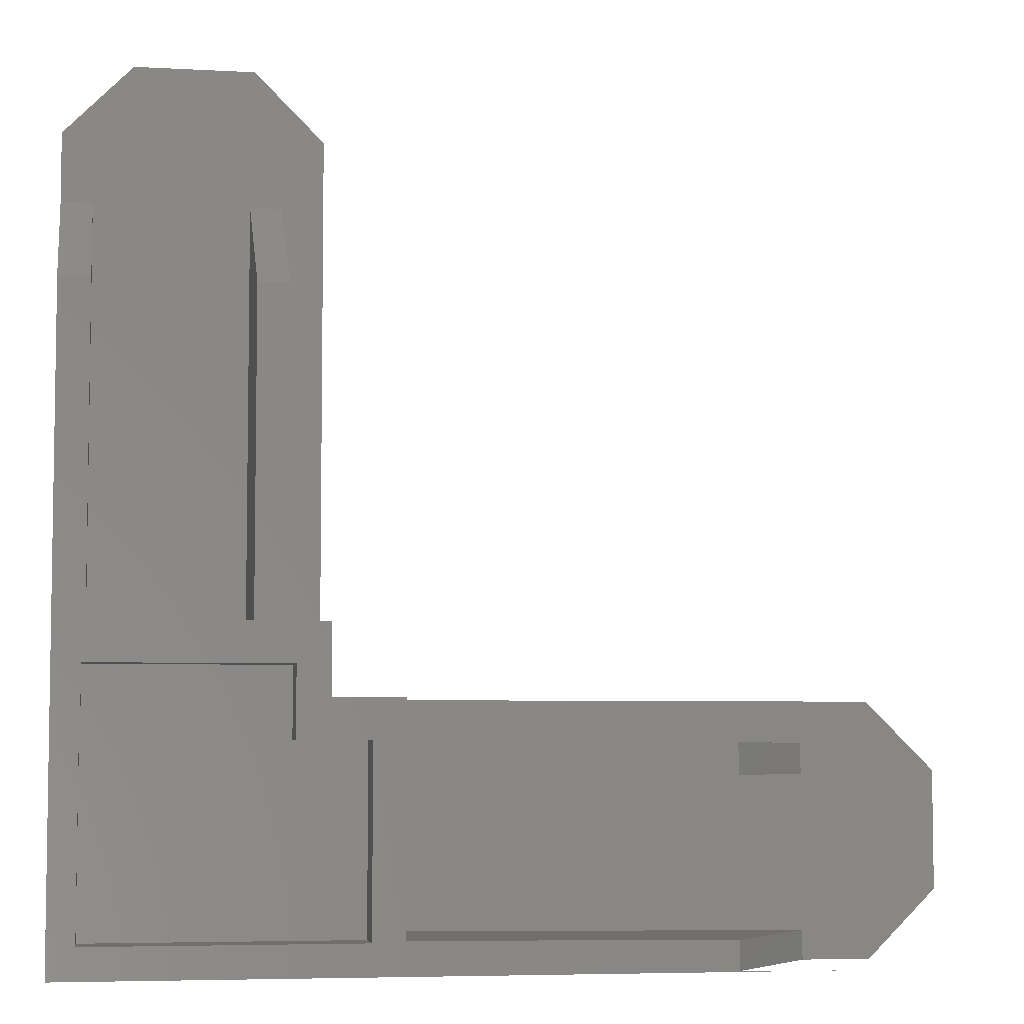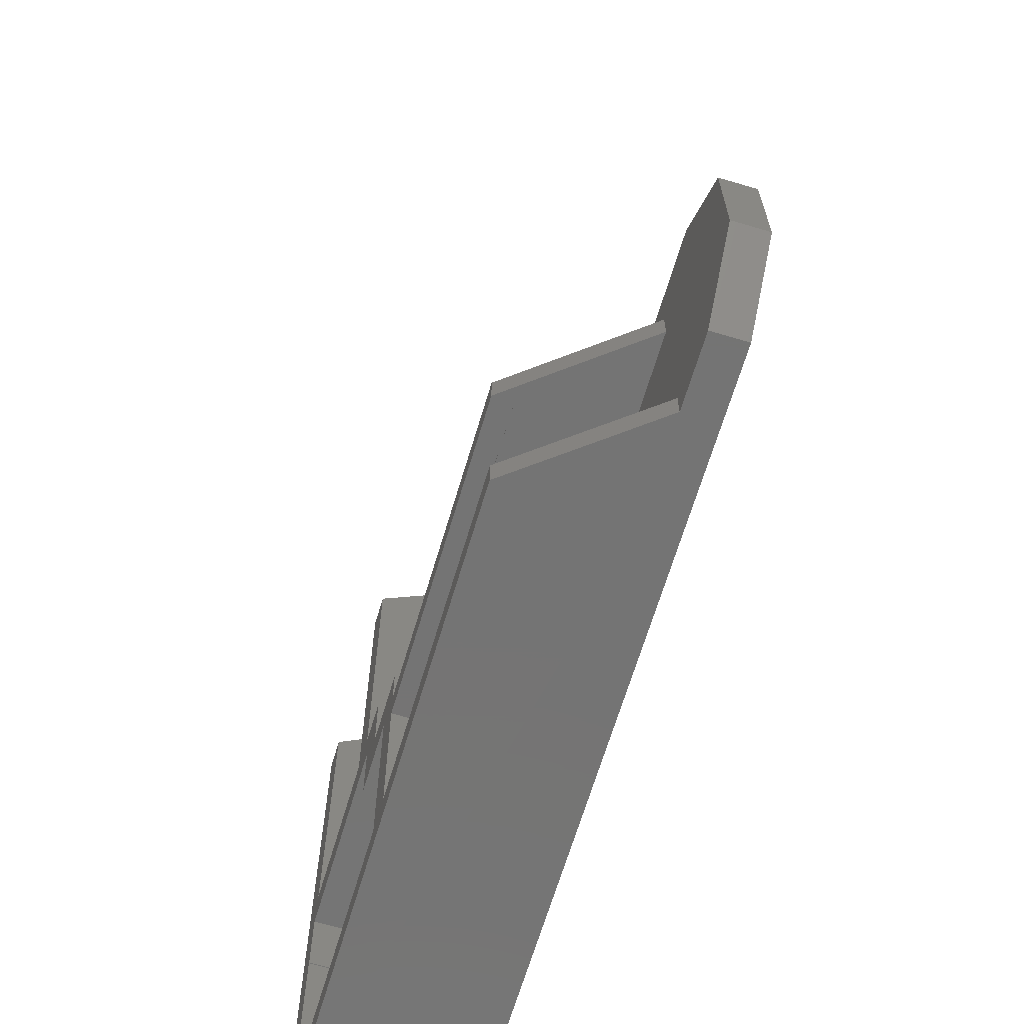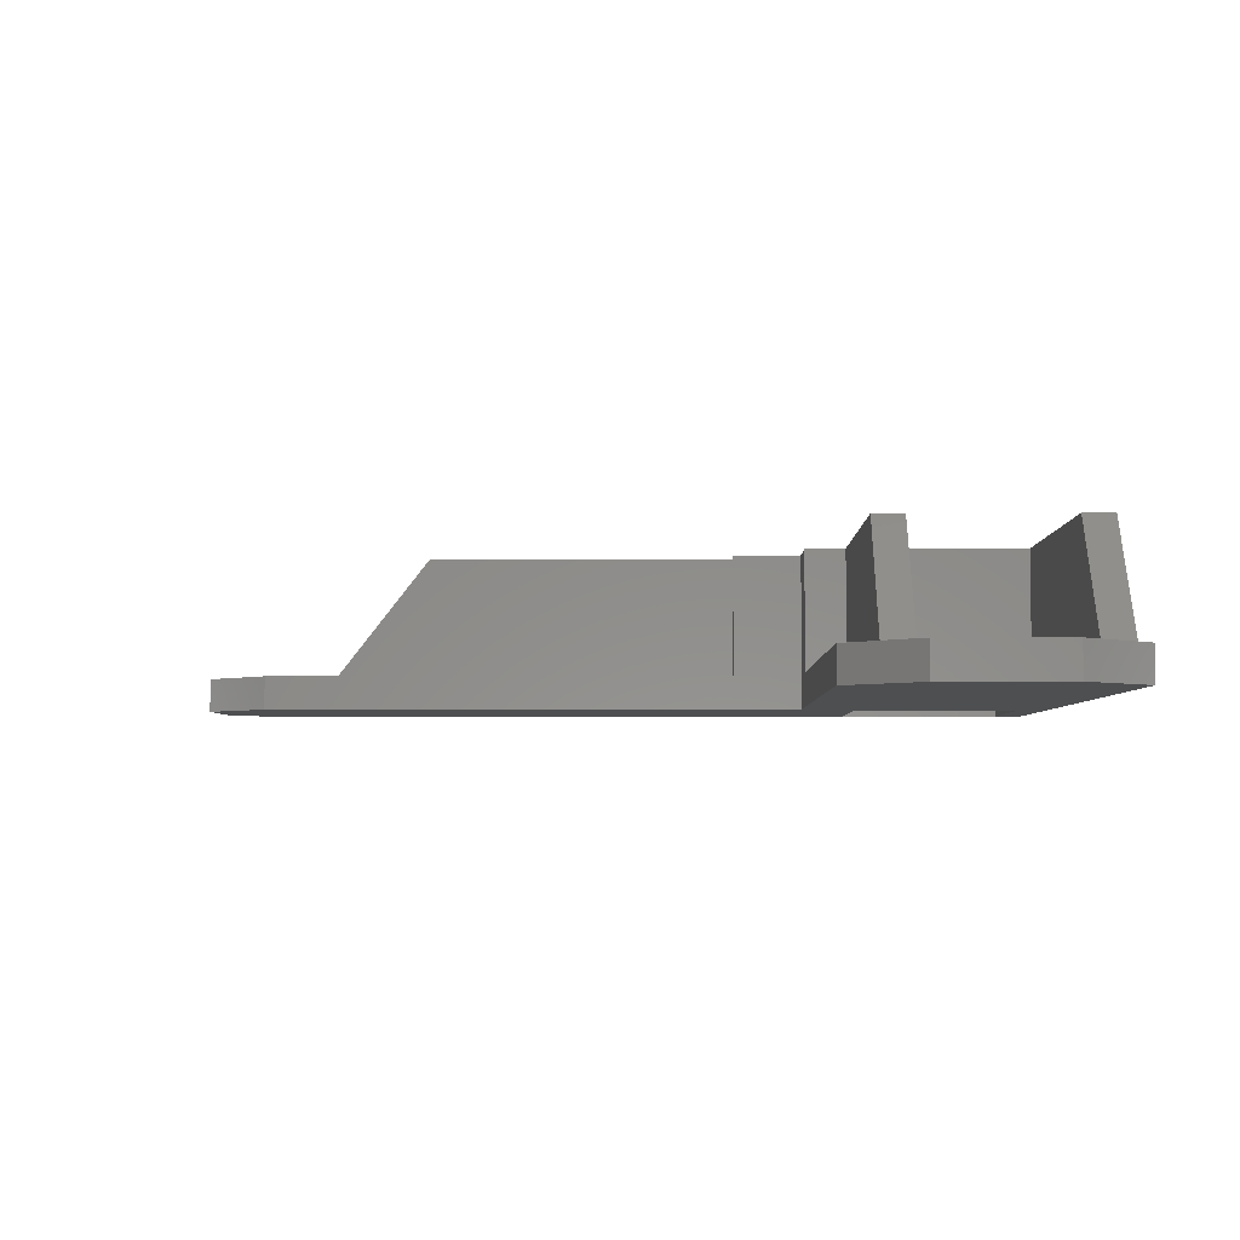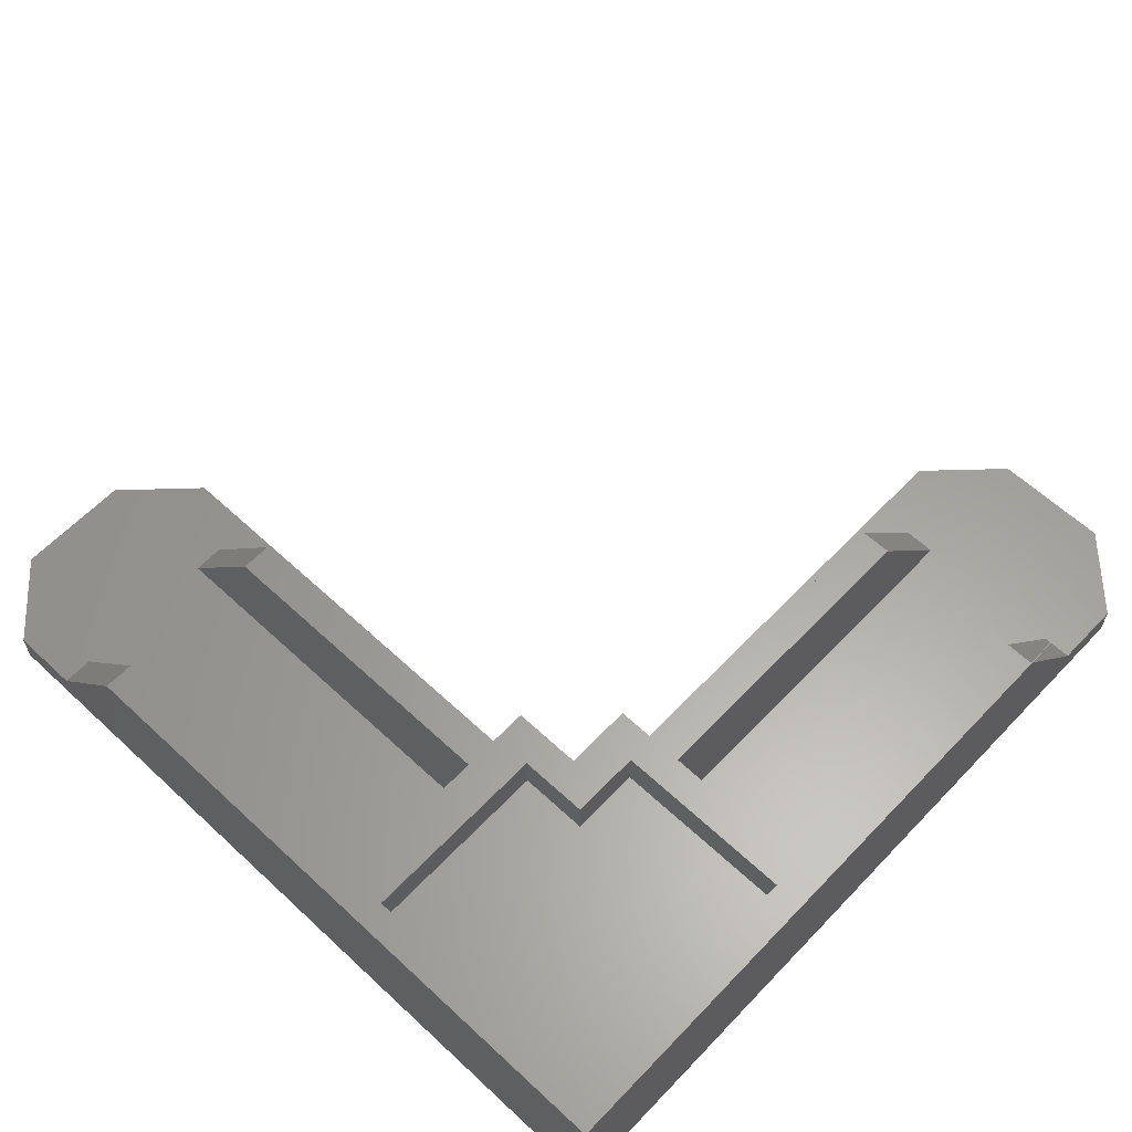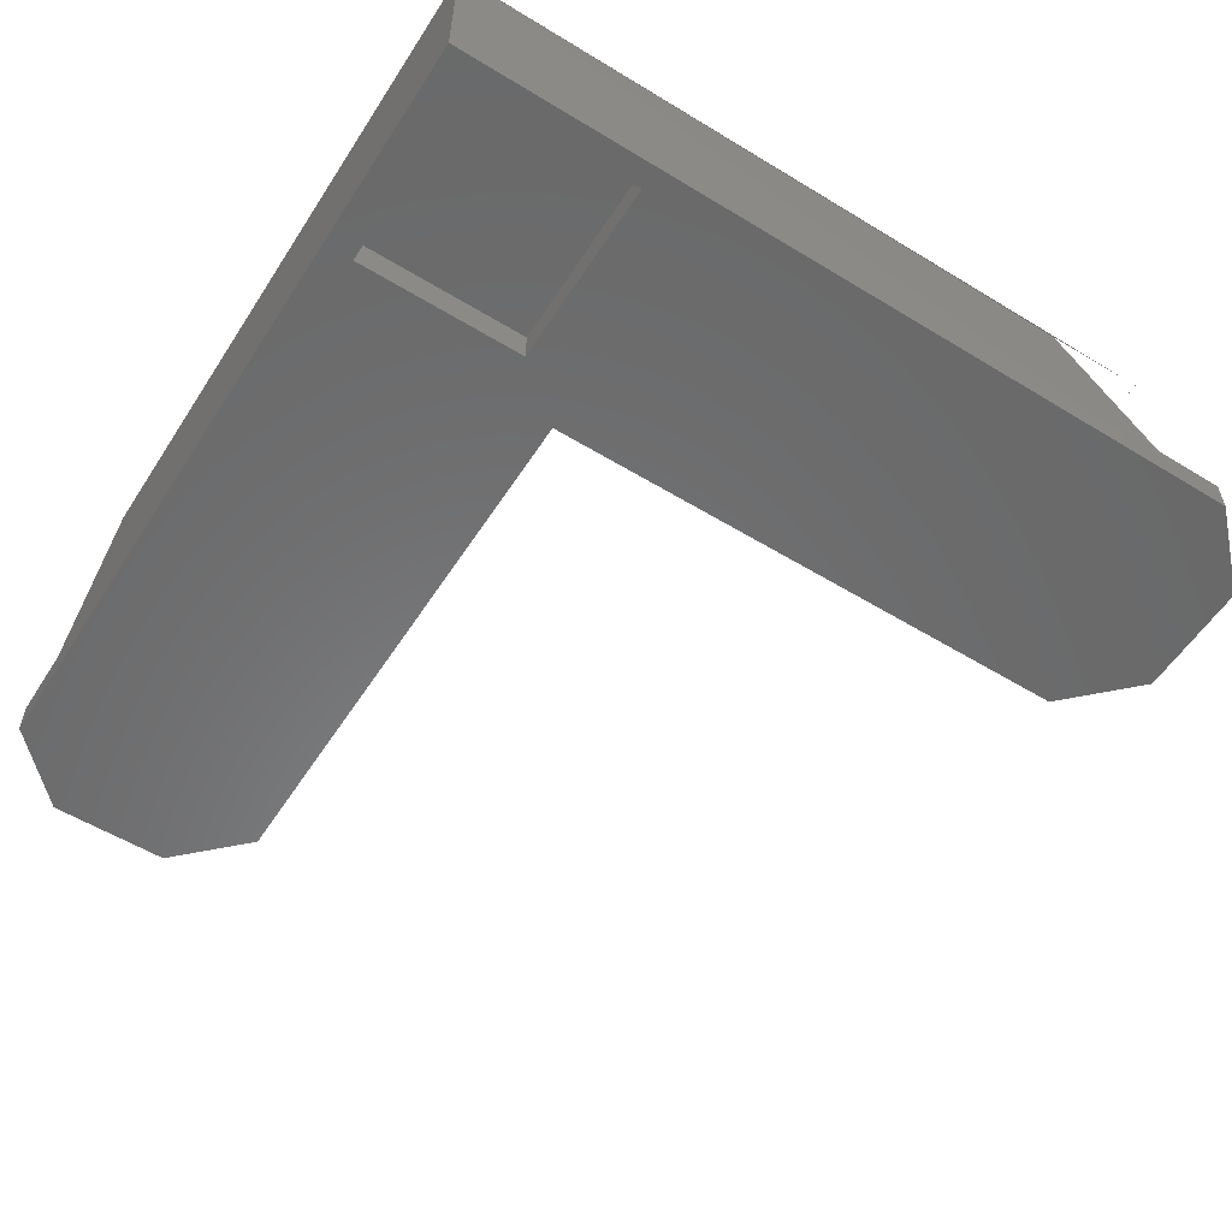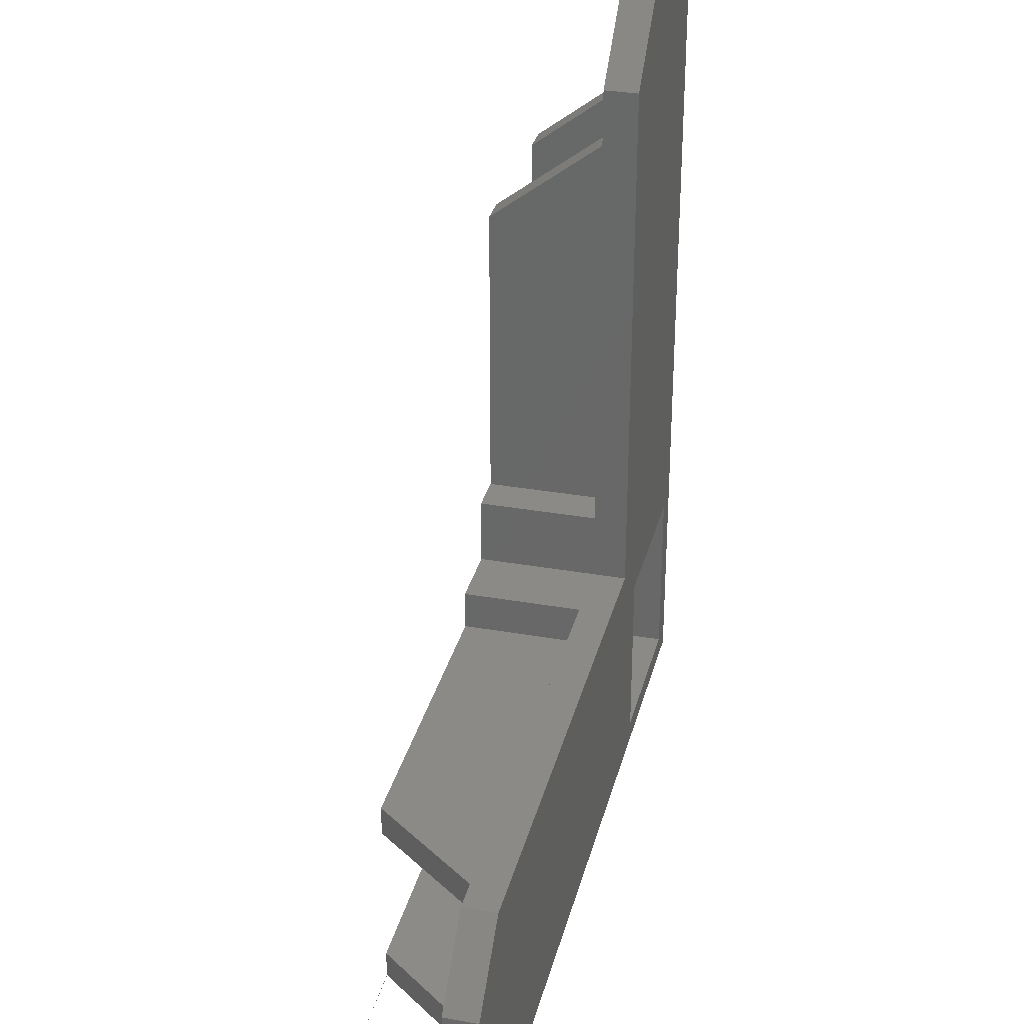
<metadata>
{"format":"stl","ext":"stl","renderer":"f3d","projection":"perspective","resolution":1024,"background":"white","views":[{"elev":-5.5,"azim":-9.6,"up":"+Y"},{"elev":-66.4,"azim":73.4,"up":"+Y"},{"elev":-4.0,"azim":-178.8,"up":"+Z"},{"elev":61.2,"azim":-46.6,"up":"+Z"},{"elev":-56.3,"azim":-32.5,"up":"+Z"},{"elev":32.0,"azim":103.9,"up":"+Y"}]}
</metadata>
<code>
# stl→obj: 86 verts, 162 faces
v -21.5 25.5 1.015e-15
v -25.5 -25.5 0
v -25.5 21.5 1.015e-15
v -23.81 -13.36 0
v -13.91 -13.36 0
v -14.6 25.5 1.015e-15
v -10.6 21.5 1.015e-15
v -13.91 -24.16 0
v -23.81 -24.16 0
v 21.5 -25.5 0
v -23.81 -14.86 0
v -10.6 -10.6 9.024e-16
v 21.5 -10.6 1.805e-15
v 25.5 -14.6 1.805e-15
v 25.5 -21.5 0
v 25.5 -21.5 2
v 25.5 -14.6 2
v -25.5 11.9 9.2
v -25.5 -25.5 9.2
v -25.5 17.5 2
v -25.5 21.5 2
v -21.5 25.5 2
v -14.6 25.5 2
v -10.6 -6.5 2
v -10.6 -10.6 9.2
v -10.6 21.5 2
v -10.6 -6.5 9.2
v -6.545 -10.6 2
v 21.5 -10.6 2
v -6.545 -10.6 9.2
v 21.5 -25.5 2
v 17.5 -23.8 2
v 17.5 -25.5 2
v 17.5 -14.8 2
v 17.5 -13 2
v -6.545 -13 2
v -6.545 -23.5 2
v -6.546 -23.6 2
v -6.545 -14.8 2
v 11.88 -14.8 9.2
v -6.545 -14.8 9.2
v -6.545 -23.5 9.2
v -6.545 -13 9.2
v 11.88 -13 9.2
v -6.546 -23.6 9.2
v 11.88 -23.75 9.2
v 15.45 -25.48 4.605
v 17.49 -25.5 2
v 11.87 -25.45 9.2
v -23.95 -12.9 9.2
v -23.7 11.9 9.2
v -23.95 -23.7 9.2
v -23.9 -8.8 9.2
v -23.9 -12.9 9.2
v -23.7 -6.5 9.2
v -8.354 -23.7 9.2
v -8.354 -12.9 9.2
v -12.5 -8.8 9.2
v -12.5 -12.9 9.2
v -14.8 -6.5 9.2
v -13 -6.5 9.2
v -14.8 11.9 9.2
v -13 11.9 9.2
v -13 17.5 2
v -13 -6.5 2
v -14.8 -6.5 2
v -23.7 17.5 2
v -23.7 -6.5 2
v -14.8 17.5 2
v -8.354 -23.7 6.8
v -23.95 -12.9 6.8
v -23.95 -23.7 6.8
v -23.9 -12.9 6.8
v -23.9 -8.8 6.8
v -12.5 -12.9 6.8
v -8.354 -12.9 6.8
v -12.5 -8.8 6.8
v -13.91 -13.36 2.1
v -23.81 -14.86 2.1
v -23.81 -13.36 2.1
v -23.81 -24.16 2.1
v -13.91 -24.16 2.1
v 17.5 -23.8 9.2
v 17.49 -25.5 9.2
v 17.5 -25.5 9.2
v 13.85 -25.5 1.498
f 1 2 3
f 2 1 4
f 4 1 5
f 5 1 6
f 5 6 7
f 5 7 8
f 2 9 10
f 9 2 4
f 9 4 11
f 10 9 8
f 10 8 12
f 12 8 7
f 10 12 13
f 10 13 14
f 10 14 15
f 14 16 15
f 16 14 17
f 18 2 19
f 2 18 20
f 2 20 3
f 3 20 21
f 22 6 1
f 6 22 23
f 12 24 25
f 24 12 7
f 24 7 26
f 27 25 24
f 12 28 13
f 28 12 25
f 13 28 29
f 28 25 30
f 13 17 14
f 17 13 29
f 15 31 10
f 31 15 16
f 31 32 33
f 32 31 34
f 34 31 35
f 35 28 36
f 28 35 29
f 29 35 31
f 29 31 16
f 29 16 17
f 32 37 38
f 37 32 39
f 39 32 34
f 40 39 34
f 39 40 41
f 39 42 37
f 42 39 41
f 28 43 36
f 43 28 30
f 43 35 36
f 35 43 44
f 35 40 34
f 40 35 44
f 37 45 38
f 45 37 42
f 45 32 38
f 32 45 46
f 32 47 48
f 47 32 49
f 49 32 46
f 18 50 51
f 50 18 52
f 51 50 53
f 53 50 54
f 51 53 55
f 19 52 18
f 52 19 49
f 52 49 56
f 56 49 45
f 56 45 57
f 45 49 46
f 40 43 41
f 43 40 44
f 57 58 59
f 58 57 25
f 25 57 30
f 30 57 45
f 30 45 42
f 30 42 41
f 30 41 43
f 58 55 53
f 55 58 60
f 60 58 61
f 60 61 62
f 61 58 27
f 27 58 25
f 63 62 61
f 24 64 65
f 66 67 68
f 67 66 22
f 22 66 69
f 22 69 23
f 23 69 64
f 23 64 26
f 26 64 24
f 67 21 20
f 21 67 22
f 61 24 65
f 24 61 27
f 55 66 68
f 66 55 60
f 62 66 60
f 66 62 69
f 64 61 65
f 61 64 63
f 62 64 69
f 64 62 63
f 67 55 68
f 55 67 51
f 18 67 20
f 67 18 51
f 6 26 7
f 26 6 23
f 22 3 21
f 3 22 1
f 70 71 72
f 71 70 73
f 73 70 74
f 74 70 75
f 75 70 76
f 77 74 75
f 52 70 72
f 70 52 56
f 57 70 56
f 70 57 76
f 58 75 59
f 75 58 77
f 58 74 77
f 74 58 53
f 57 75 76
f 75 57 59
f 54 71 73
f 71 54 50
f 71 52 72
f 52 71 50
f 74 54 73
f 54 74 53
f 78 79 80
f 79 78 81
f 81 78 82
f 81 8 9
f 8 81 82
f 11 81 9
f 81 11 79
f 4 79 11
f 79 4 80
f 78 4 5
f 4 78 80
f 78 8 82
f 8 78 5
f 83 84 85
f 84 49 19
f 31 86 10
f 86 31 33
f 86 2 10
f 2 86 19
f 19 86 49
f 49 86 47
f 47 86 33

</code>
